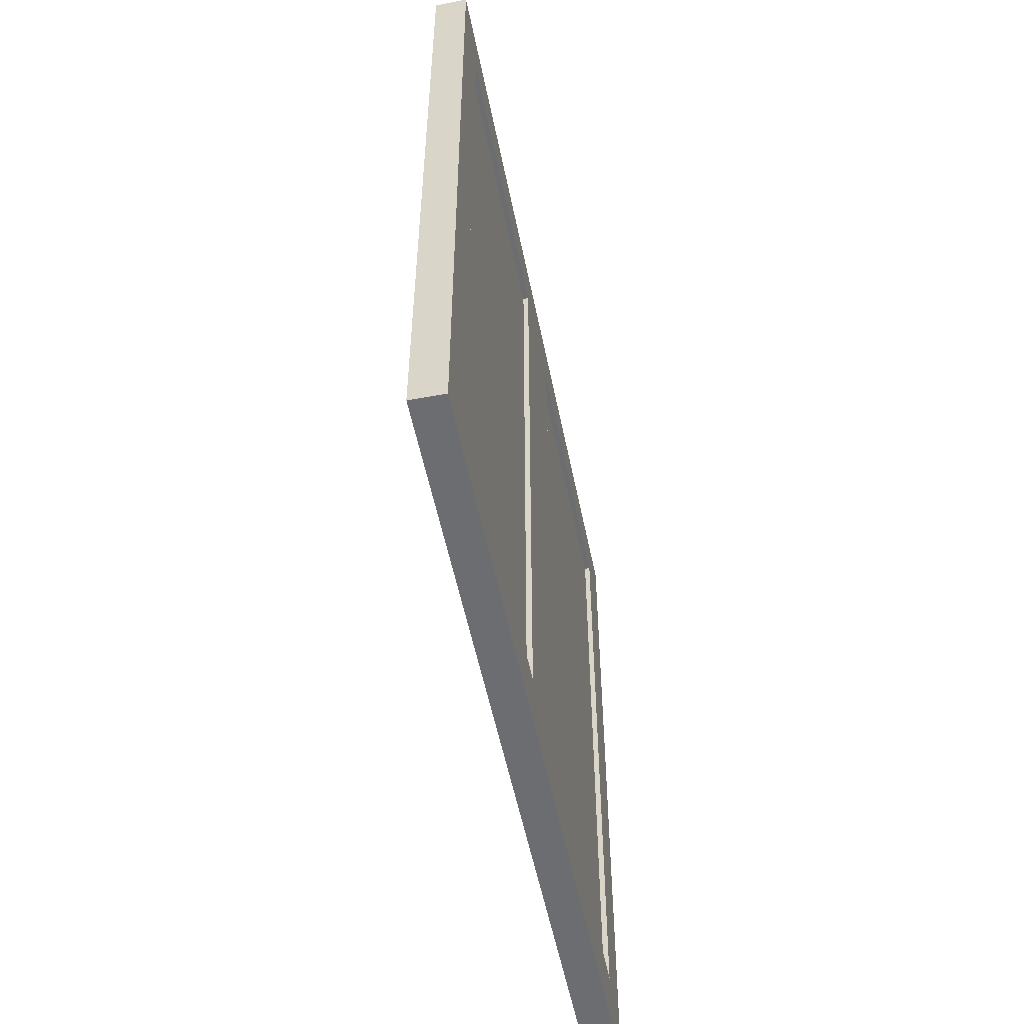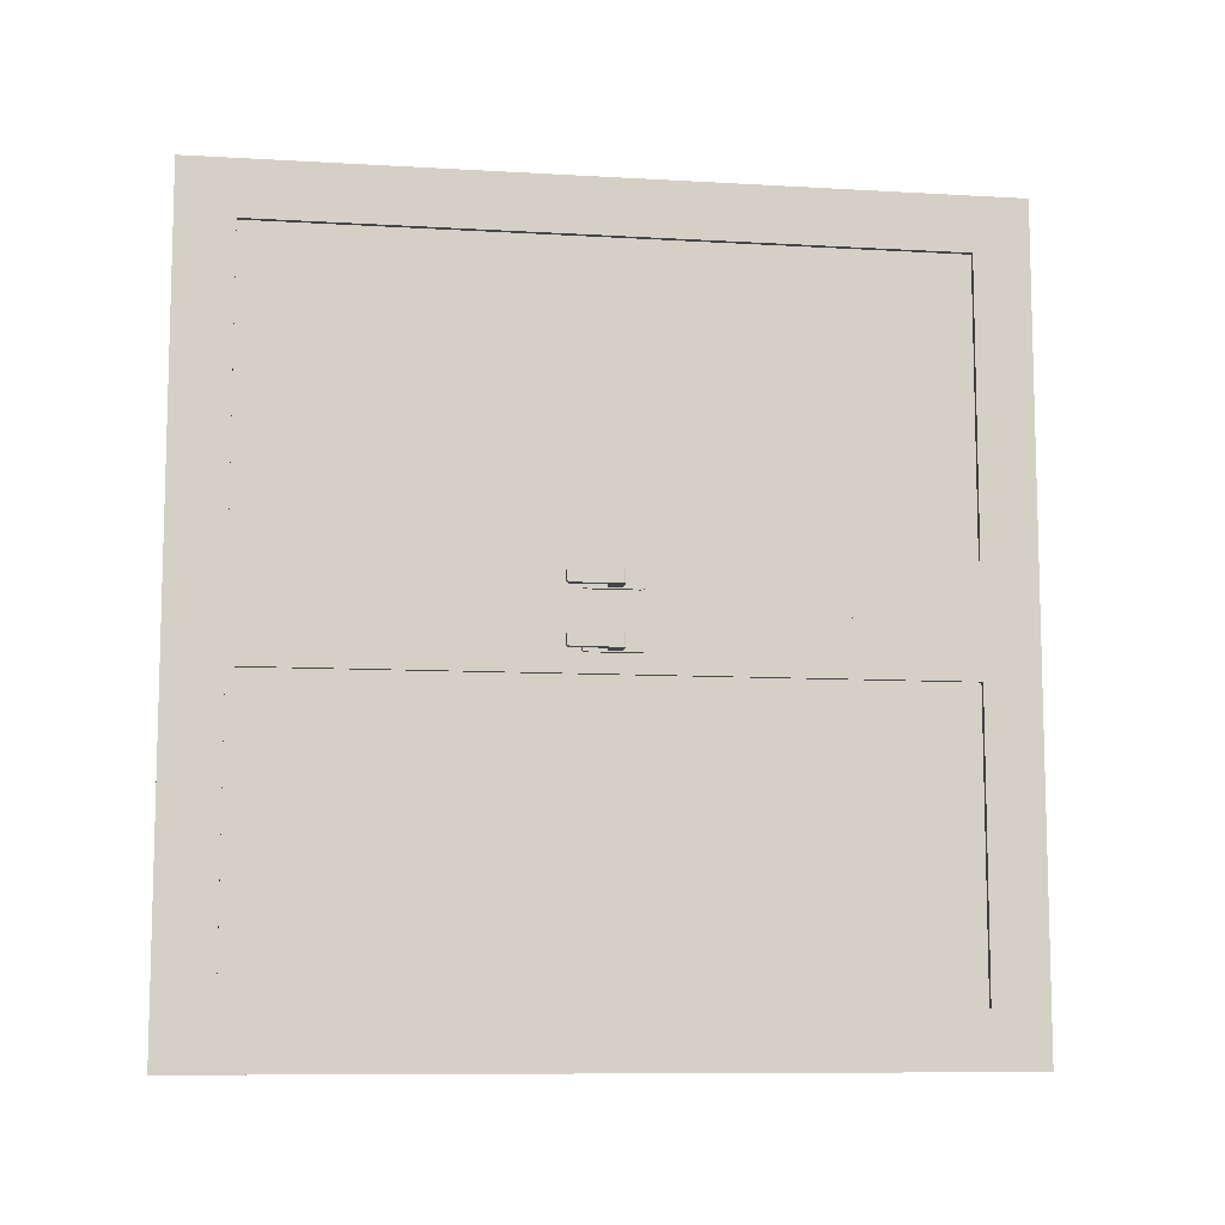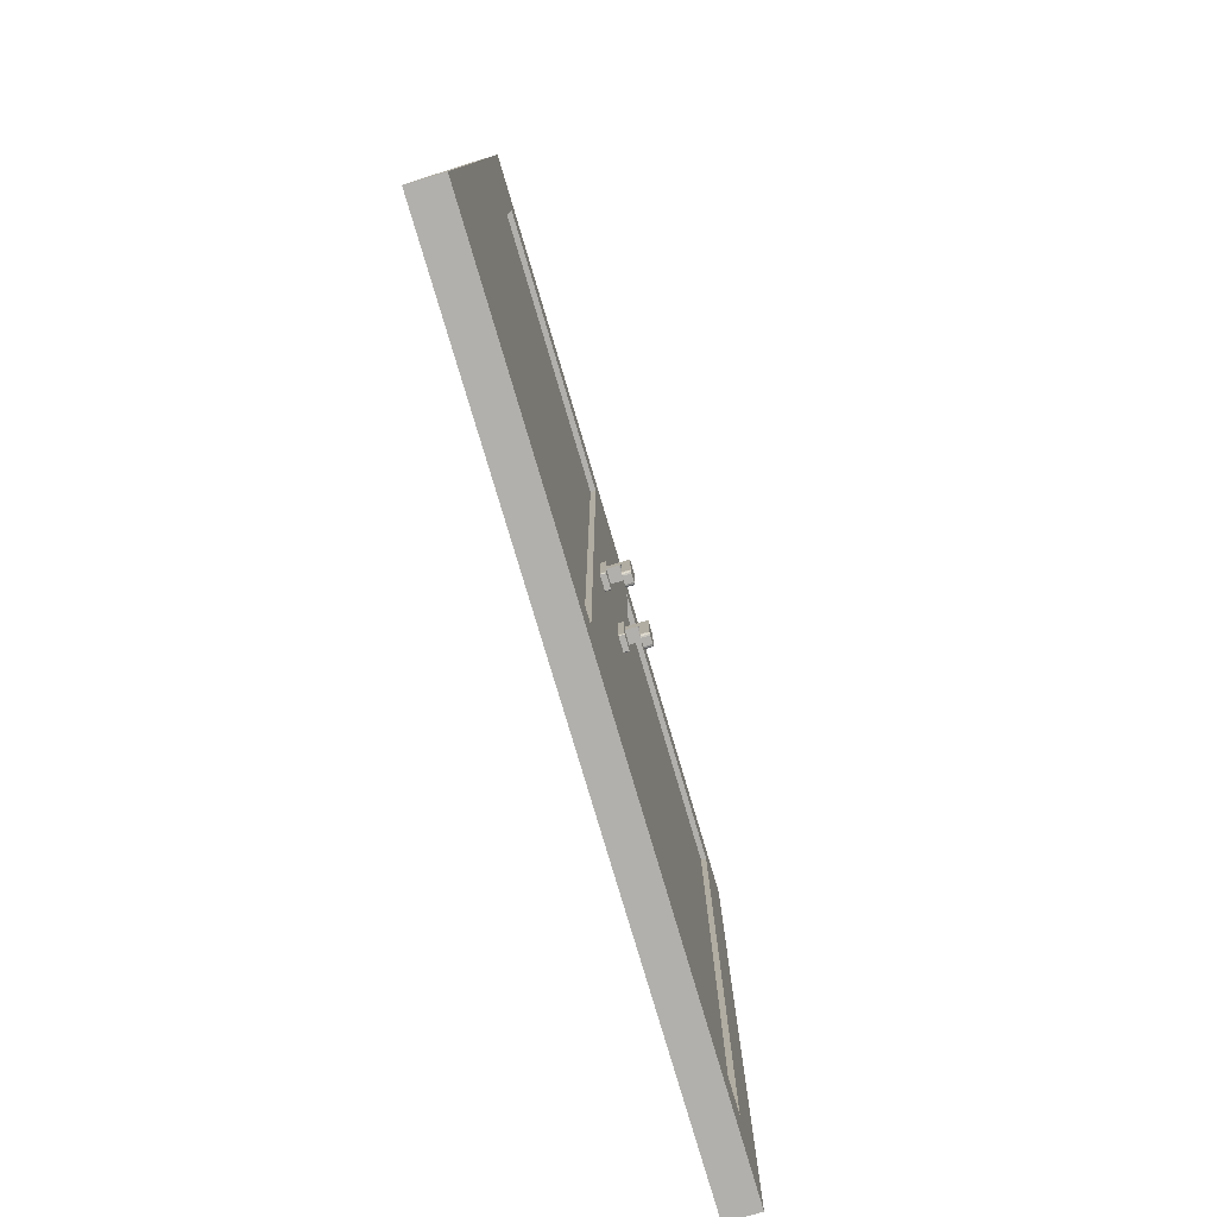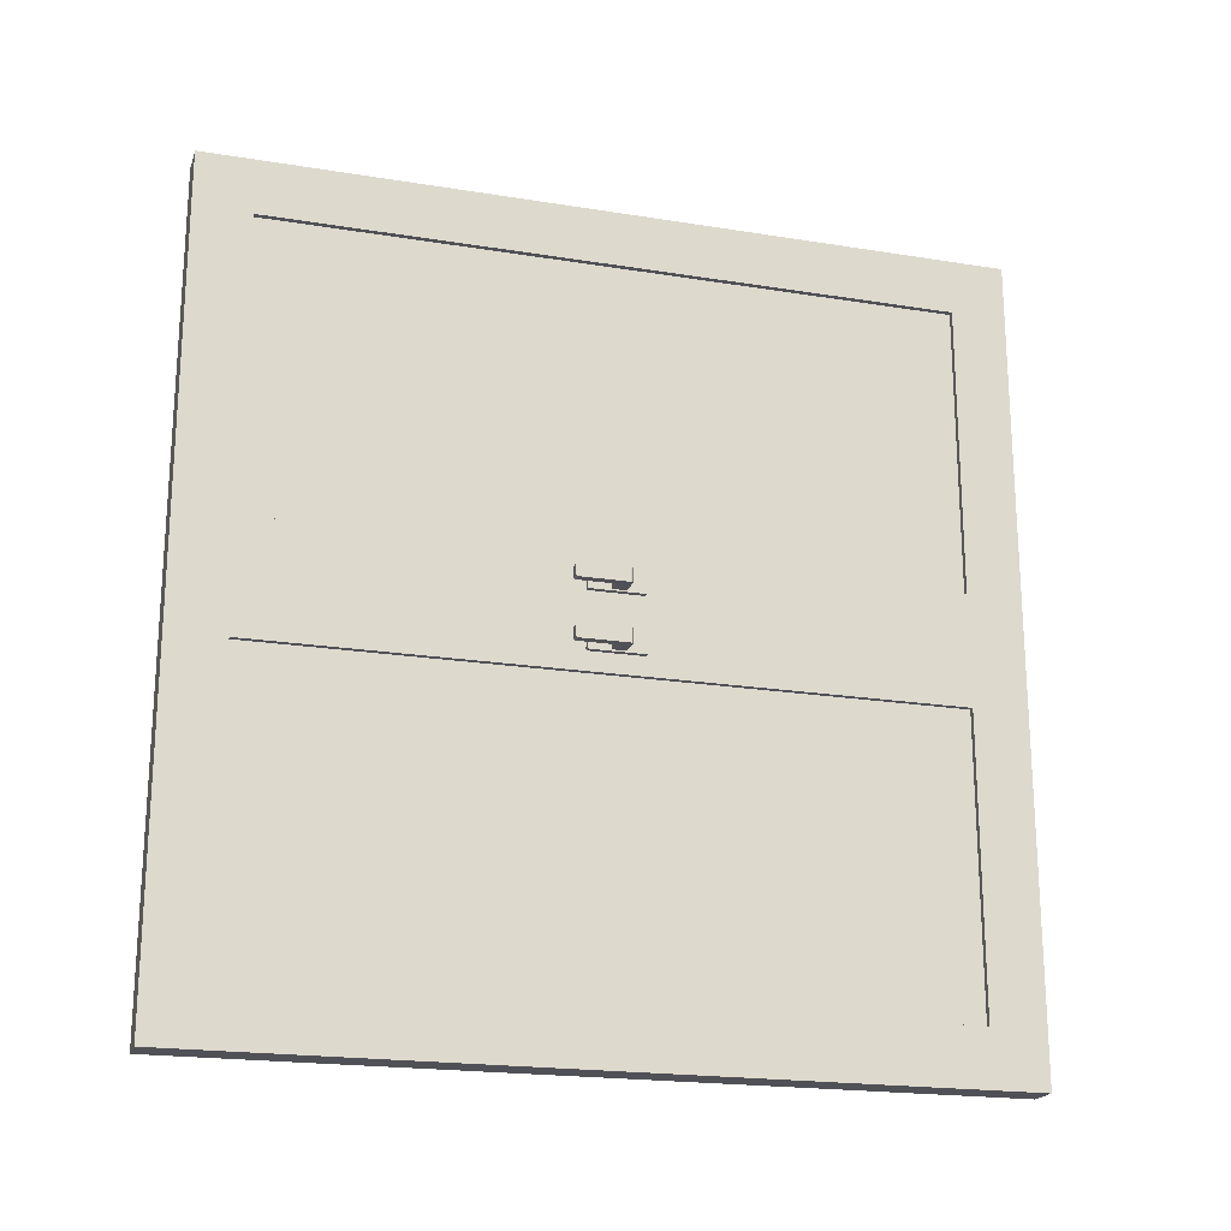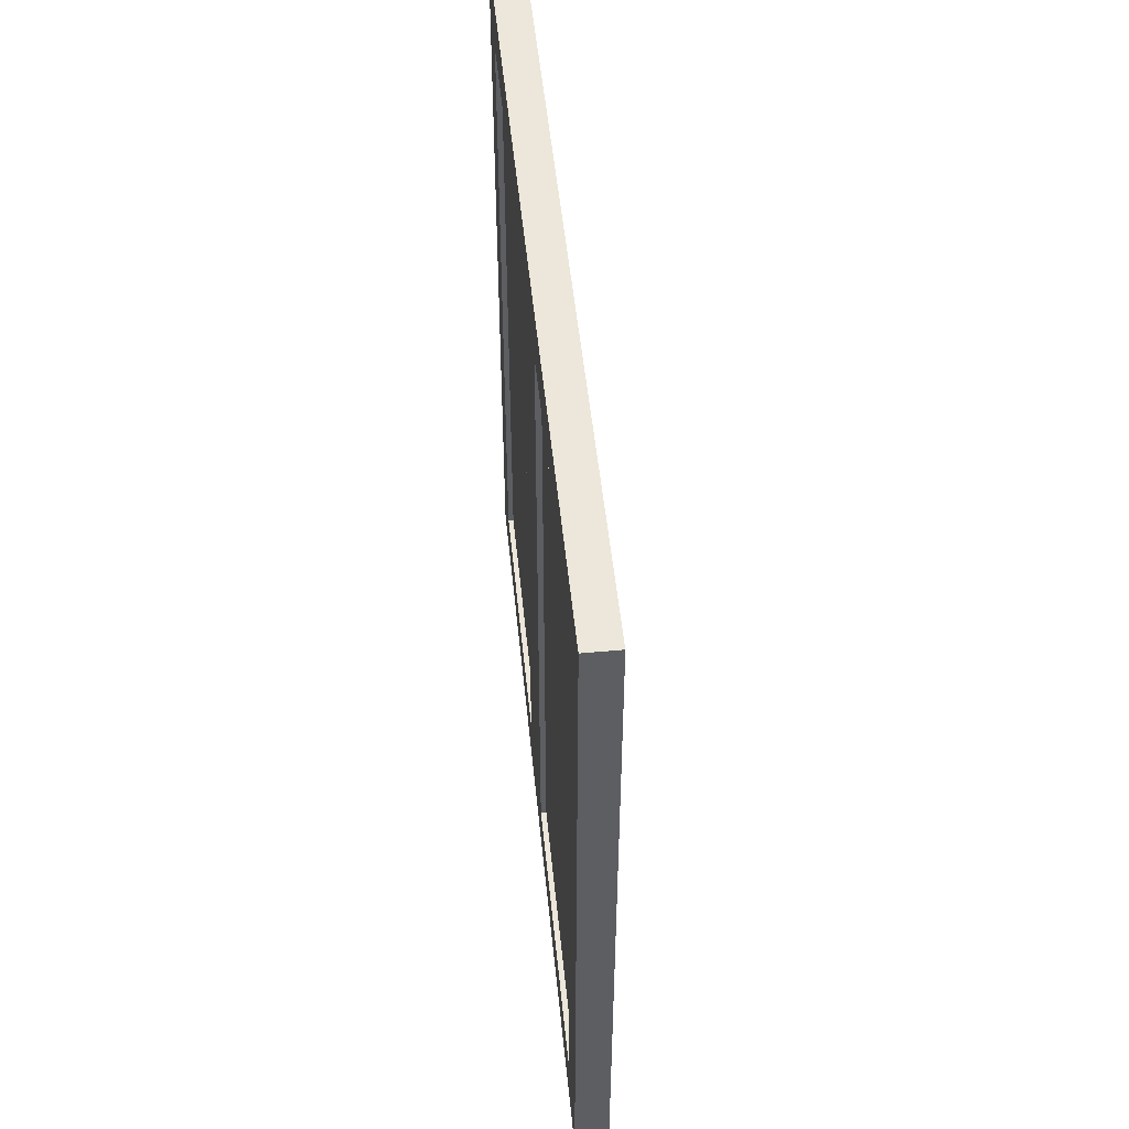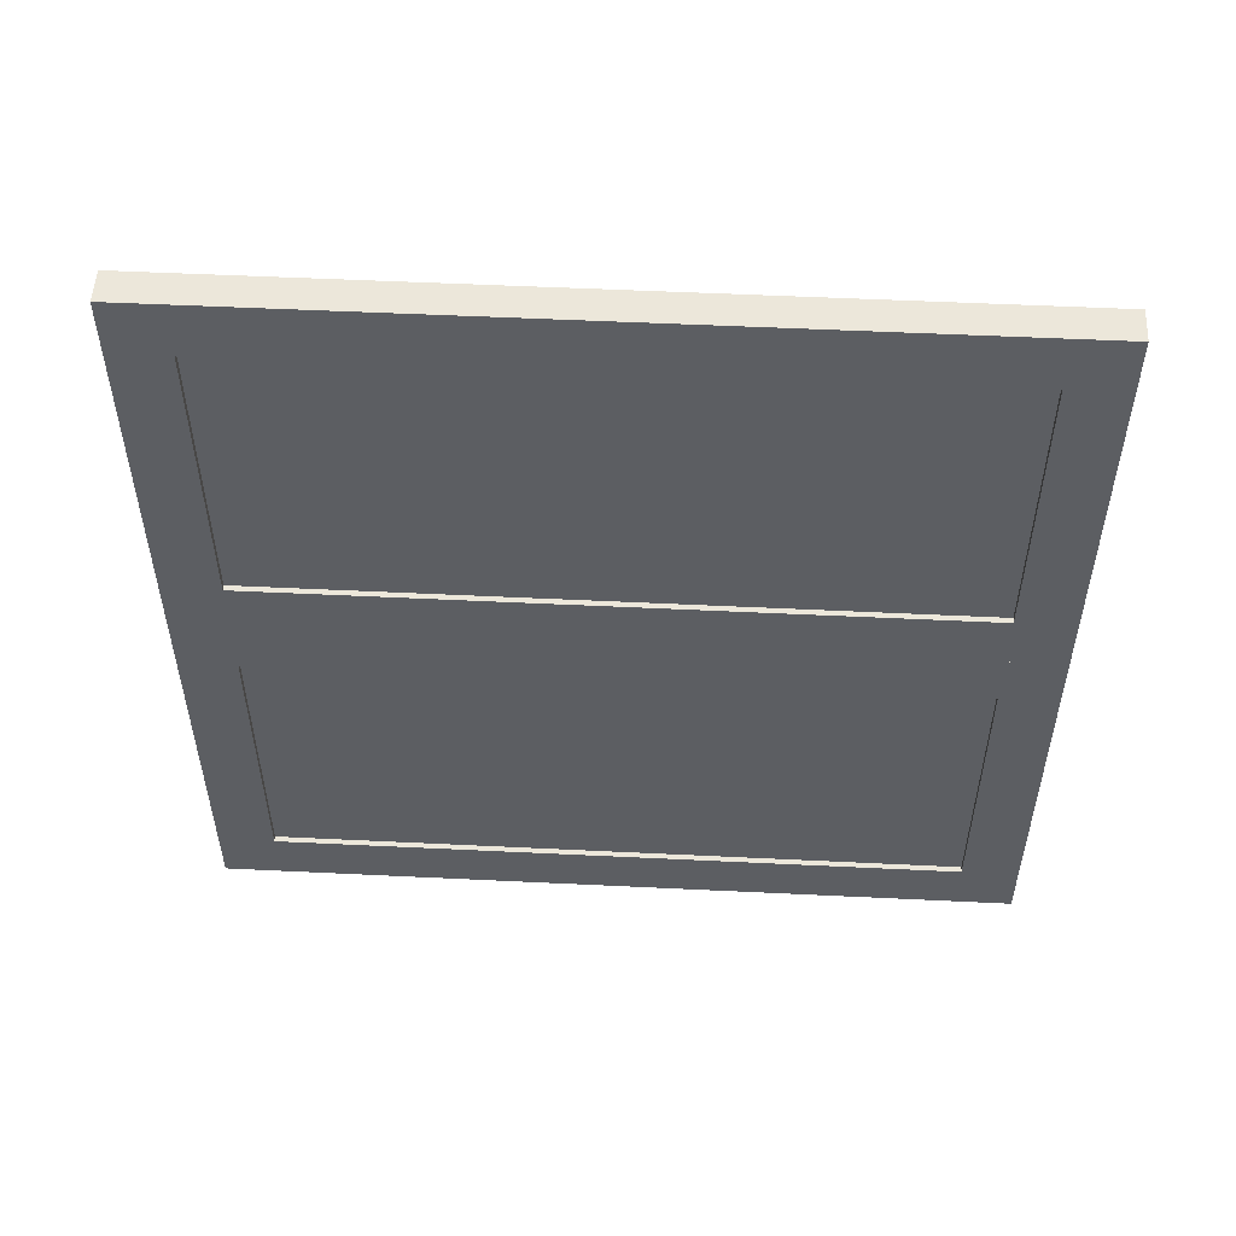
<metadata>
{"format":"obj","ext":"obj","renderer":"f3d","projection":"perspective","resolution":1024,"background":"white","views":[{"elev":-54.0,"azim":-168.6,"up":"+Y"},{"elev":-9.3,"azim":81.3,"up":"+Z"},{"elev":-78.8,"azim":16.5,"up":"+Y"},{"elev":-20.3,"azim":73.6,"up":"+Z"},{"elev":50.7,"azim":-5.7,"up":"+Y"},{"elev":52.6,"azim":-87.0,"up":"+Z"}]}
</metadata>
<code>
g frame_Mesh
v 0.03 0.71 -0.3625
v 0.03 -0.71 -0.3625
v 0.03 0.71 0.3625
v 0.03 -0.71 0.3625
v -0.03 0.71 -0.3625
v -0.03 -0.71 -0.3625
v -0.03 0.71 0.3625
v -0.03 -0.71 0.3625
v -0.03 0.61 -0.2625
v -0.03 0.61 0.2625
v -0.03 -0.61 0.2625
v -0.03 -0.61 -0.2625
v 0.03 0.61 0.2625
v 0.03 0.61 -0.2625
v 0.03 -0.61 0.2625
v 0.03 -0.61 -0.2625
f 5 3 1
f 3 8 4
f 7 5 10
f 8 12 6
f 2 8 6
f 1 3 14
f 4 16 15
f 5 2 6
f 12 14 9
f 11 13 15
f 11 16 12
f 14 10 9
f 5 7 3
f 3 7 8
f 11 8 7
f 5 6 12
f 5 12 9
f 10 11 7
f 5 9 10
f 8 11 12
f 2 4 8
f 14 16 2
f 3 4 15
f 3 15 13
f 14 2 1
f 3 13 14
f 4 2 16
f 5 1 2
f 12 16 14
f 11 10 13
f 11 15 16
f 14 13 10
g window_Mesh
v -0.02 -0.61 0.276
v -0.02 0.61 0.276
v -0.02 -0.61 -0.276
v -0.02 0.61 -0.276
v 0.02 -0.61 0.276
v 0.02 0.61 0.276
v 0.02 -0.61 -0.276
v 0.02 0.61 -0.276
f 18 19 17
f 20 23 19
f 24 21 23
f 22 17 21
f 23 17 19
f 20 22 24
f 18 20 19
f 20 24 23
f 24 22 21
f 22 18 17
f 23 21 17
f 20 18 22
g window.001_Mesh
v -0.02 -0.61 1.001
v -0.02 0.61 1.001
v -0.02 -0.61 0.449
v -0.02 0.61 0.449
v 0.02 -0.61 1.001
v 0.02 0.61 1.001
v 0.02 -0.61 0.449
v 0.02 0.61 0.449
f 26 27 25
f 28 31 27
f 32 29 31
f 30 25 29
f 31 25 27
f 28 30 32
f 26 28 27
f 28 32 31
f 32 30 29
f 30 26 25
f 31 29 25
f 28 26 30
g frame.001_Mesh
v 0.03 0.71 0.3625
v 0.03 -0.71 0.3625
v 0.03 0.71 1.087
v 0.03 -0.71 1.087
v -0.03 0.71 0.3625
v -0.03 -0.71 0.3625
v -0.03 0.71 1.087
v -0.03 -0.71 1.087
v -0.03 0.61 0.4625
v -0.03 0.61 0.9875
v -0.03 -0.61 0.9875
v -0.03 -0.61 0.4625
v 0.03 0.61 0.9875
v 0.03 0.61 0.4625
v 0.03 -0.61 0.9875
v 0.03 -0.61 0.4625
f 37 35 33
f 35 40 36
f 39 37 42
f 40 44 38
f 34 40 38
f 33 35 46
f 36 48 47
f 37 34 38
f 44 46 41
f 43 45 47
f 43 48 44
f 46 42 41
f 37 39 35
f 35 39 40
f 43 40 39
f 37 38 44
f 37 44 41
f 42 43 39
f 37 41 42
f 40 43 44
f 34 36 40
f 46 48 34
f 35 36 47
f 35 47 45
f 46 34 33
f 35 45 46
f 36 34 48
f 37 33 34
f 44 48 46
f 43 42 45
f 43 47 48
f 46 45 42
g Куб.002_Mesh
v 0.03914 -0.01067 0.299
v 0.03914 0.01433 0.299
v 0.03914 -0.01067 0.324
v 0.03914 0.01433 0.324
v 0.07914 -0.07545 0.324
v 0.07914 -0.08067 0.3187
v 0.07914 -0.07806 0.3233
v 0.07914 -0.07997 0.3213
v 0.07914 -0.08067 0.3042
v 0.07914 -0.07545 0.299
v 0.07914 -0.07997 0.3016
v 0.07914 -0.07806 0.2997
v 0.06405 -0.08067 0.3187
v 0.06405 -0.07545 0.324
v 0.06405 -0.07997 0.3213
v 0.06405 -0.07806 0.3233
v 0.06405 -0.07545 0.299
v 0.06405 -0.08067 0.3042
v 0.06405 -0.07806 0.2997
v 0.06405 -0.07997 0.3016
v 0.06405 -0.01282 0.299
v 0.06062 -0.01067 0.299
v 0.06359 -0.01175 0.299
v 0.06233 -0.01096 0.299
v 0.06062 -0.01067 0.324
v 0.06405 -0.01282 0.324
v 0.06233 -0.01096 0.324
v 0.06359 -0.01175 0.324
v 0.07314 0.01433 0.299
v 0.07914 0.01058 0.299
v 0.07614 0.01382 0.299
v 0.07833 0.01245 0.299
v 0.07914 0.01058 0.324
v 0.07314 0.01433 0.324
v 0.07833 0.01245 0.324
v 0.07614 0.01382 0.324
v 0.02985 -0.04532 0.2965
v 0.02985 -0.05 0.2979
v 0.02985 -0.04863 0.2969
v 0.02985 0.05 0.2979
v 0.02985 0.04532 0.2965
v 0.02985 0.04863 0.2969
v 0.03985 -0.05 0.2979
v 0.03985 -0.04532 0.2965
v 0.03985 -0.04863 0.2969
v 0.03985 0.04532 0.2965
v 0.03985 0.05 0.2979
v 0.03985 0.04863 0.2969
v 0.02985 -0.05 0.3251
v 0.02985 -0.04532 0.3265
v 0.02985 -0.04863 0.3261
v 0.02985 0.04532 0.3265
v 0.02985 0.05 0.3251
v 0.02985 0.04863 0.3261
v 0.03985 -0.04532 0.3265
v 0.03985 -0.05 0.3251
v 0.03985 -0.04863 0.3261
v 0.03985 0.05 0.3251
v 0.03985 0.04532 0.3265
v 0.03985 0.04863 0.3261
f 52 49 51
f 67 63 62
f 50 82 77
f 54 66 57
f 54 63 61
f 56 64 63
f 55 62 64
f 66 59 57
f 68 60 59
f 67 58 60
f 73 49 70
f 76 81 52
f 70 75 73
f 72 76 75
f 71 74 76
f 55 59 58
f 82 79 77
f 84 80 79
f 83 78 80
f 71 50 78
f 100 90 86
f 107 98 103
f 95 101 106
f 89 92 85
f 94 108 104
f 86 93 91
f 87 92 93
f 95 90 88
f 96 89 90
f 104 99 97
f 105 98 99
f 101 108 106
f 102 107 108
f 104 86 91
f 52 50 49
f 62 74 69
f 69 65 67
f 67 68 66
f 66 61 63
f 63 64 62
f 62 69 67
f 67 66 63
f 50 52 82
f 54 61 66
f 54 56 63
f 56 55 64
f 55 53 62
f 66 68 59
f 68 67 60
f 67 65 58
f 73 51 49
f 52 51 73
f 52 73 75
f 84 82 52
f 81 83 84
f 62 53 81
f 74 62 81
f 81 84 52
f 52 75 76
f 76 74 81
f 70 72 75
f 72 71 76
f 71 69 74
f 58 78 81
f 81 53 55
f 55 56 54
f 54 57 59
f 59 60 58
f 58 81 55
f 55 54 59
f 82 84 79
f 84 83 80
f 83 81 78
f 70 49 50
f 50 77 79
f 79 80 78
f 78 58 65
f 78 65 69
f 50 79 78
f 72 70 50
f 78 69 71
f 71 72 50
f 86 97 99
f 99 98 100
f 100 102 101
f 101 88 90
f 90 89 85
f 85 87 86
f 86 99 100
f 100 101 90
f 90 85 86
f 107 100 98
f 95 88 101
f 89 94 92
f 104 91 93
f 93 92 94
f 94 96 95
f 95 106 108
f 108 107 103
f 103 105 104
f 104 93 94
f 94 95 108
f 108 103 104
f 86 87 93
f 87 85 92
f 95 96 90
f 96 94 89
f 104 105 99
f 105 103 98
f 101 102 108
f 102 100 107
f 104 97 86
g Куб.003_Mesh
v 0.03914 -0.01067 0.4011
v 0.03914 0.01433 0.4011
v 0.03914 -0.01067 0.426
v 0.03914 0.01433 0.426
v 0.07914 -0.07545 0.426
v 0.07914 -0.08067 0.4208
v 0.07914 -0.07806 0.4254
v 0.07914 -0.07997 0.4234
v 0.07914 -0.08067 0.4063
v 0.07914 -0.07545 0.4011
v 0.07914 -0.07997 0.4037
v 0.07914 -0.07806 0.4018
v 0.06405 -0.08067 0.4208
v 0.06405 -0.07545 0.426
v 0.06405 -0.07997 0.4234
v 0.06405 -0.07806 0.4254
v 0.06405 -0.07545 0.4011
v 0.06405 -0.08067 0.4063
v 0.06405 -0.07806 0.4018
v 0.06405 -0.07997 0.4037
v 0.06405 -0.01282 0.4011
v 0.06062 -0.01067 0.4011
v 0.06359 -0.01175 0.4011
v 0.06233 -0.01096 0.4011
v 0.06062 -0.01067 0.426
v 0.06405 -0.01282 0.426
v 0.06233 -0.01096 0.426
v 0.06359 -0.01175 0.426
v 0.07314 0.01433 0.4011
v 0.07914 0.01058 0.4011
v 0.07614 0.01382 0.4011
v 0.07833 0.01245 0.4011
v 0.07914 0.01058 0.426
v 0.07314 0.01433 0.426
v 0.07833 0.01245 0.426
v 0.07614 0.01382 0.426
v 0.02985 -0.04532 0.3986
v 0.02985 -0.05 0.4
v 0.02985 -0.04863 0.399
v 0.02985 0.05 0.4
v 0.02985 0.04532 0.3986
v 0.02985 0.04863 0.399
v 0.03985 -0.05 0.4
v 0.03985 -0.04532 0.3986
v 0.03985 -0.04863 0.399
v 0.03985 0.04532 0.3986
v 0.03985 0.05 0.4
v 0.03985 0.04863 0.399
v 0.02985 -0.05 0.4272
v 0.02985 -0.04532 0.4286
v 0.02985 -0.04863 0.4282
v 0.02985 0.04532 0.4286
v 0.02985 0.05 0.4272
v 0.02985 0.04863 0.4282
v 0.03985 -0.04532 0.4286
v 0.03985 -0.05 0.4272
v 0.03985 -0.04863 0.4282
v 0.03985 0.05 0.4272
v 0.03985 0.04532 0.4286
v 0.03985 0.04863 0.4282
f 112 109 111
f 127 123 122
f 110 142 137
f 114 126 117
f 114 123 121
f 116 124 123
f 115 122 124
f 126 119 117
f 128 120 119
f 127 118 120
f 133 109 130
f 136 141 112
f 130 135 133
f 132 136 135
f 131 134 136
f 115 119 118
f 142 139 137
f 144 140 139
f 143 138 140
f 131 110 138
f 160 150 146
f 167 158 163
f 155 161 166
f 149 152 145
f 154 168 164
f 146 153 151
f 147 152 153
f 155 150 148
f 156 149 150
f 164 159 157
f 165 158 159
f 161 168 166
f 162 167 168
f 164 146 151
f 112 110 109
f 122 134 129
f 129 125 127
f 127 128 126
f 126 121 123
f 123 124 122
f 122 129 127
f 127 126 123
f 110 112 142
f 114 121 126
f 114 116 123
f 116 115 124
f 115 113 122
f 126 128 119
f 128 127 120
f 127 125 118
f 133 111 109
f 112 111 133
f 112 133 135
f 144 142 112
f 141 143 144
f 122 113 141
f 134 122 141
f 141 144 112
f 112 135 136
f 136 134 141
f 130 132 135
f 132 131 136
f 131 129 134
f 118 138 141
f 141 113 115
f 115 116 114
f 114 117 119
f 119 120 118
f 118 141 115
f 115 114 119
f 142 144 139
f 144 143 140
f 143 141 138
f 130 109 110
f 110 137 139
f 139 140 138
f 138 118 125
f 138 125 129
f 110 139 138
f 132 130 110
f 138 129 131
f 131 132 110
f 146 157 159
f 159 158 160
f 160 162 161
f 161 148 150
f 150 149 145
f 145 147 146
f 146 159 160
f 160 161 150
f 150 145 146
f 167 160 158
f 155 148 161
f 149 154 152
f 164 151 153
f 153 152 154
f 154 156 155
f 155 166 168
f 168 167 163
f 163 165 164
f 164 153 154
f 154 155 168
f 168 163 164
f 146 147 153
f 147 145 152
f 155 156 150
f 156 154 149
f 164 165 159
f 165 163 158
f 161 162 168
f 162 160 167
f 164 157 146

</code>
